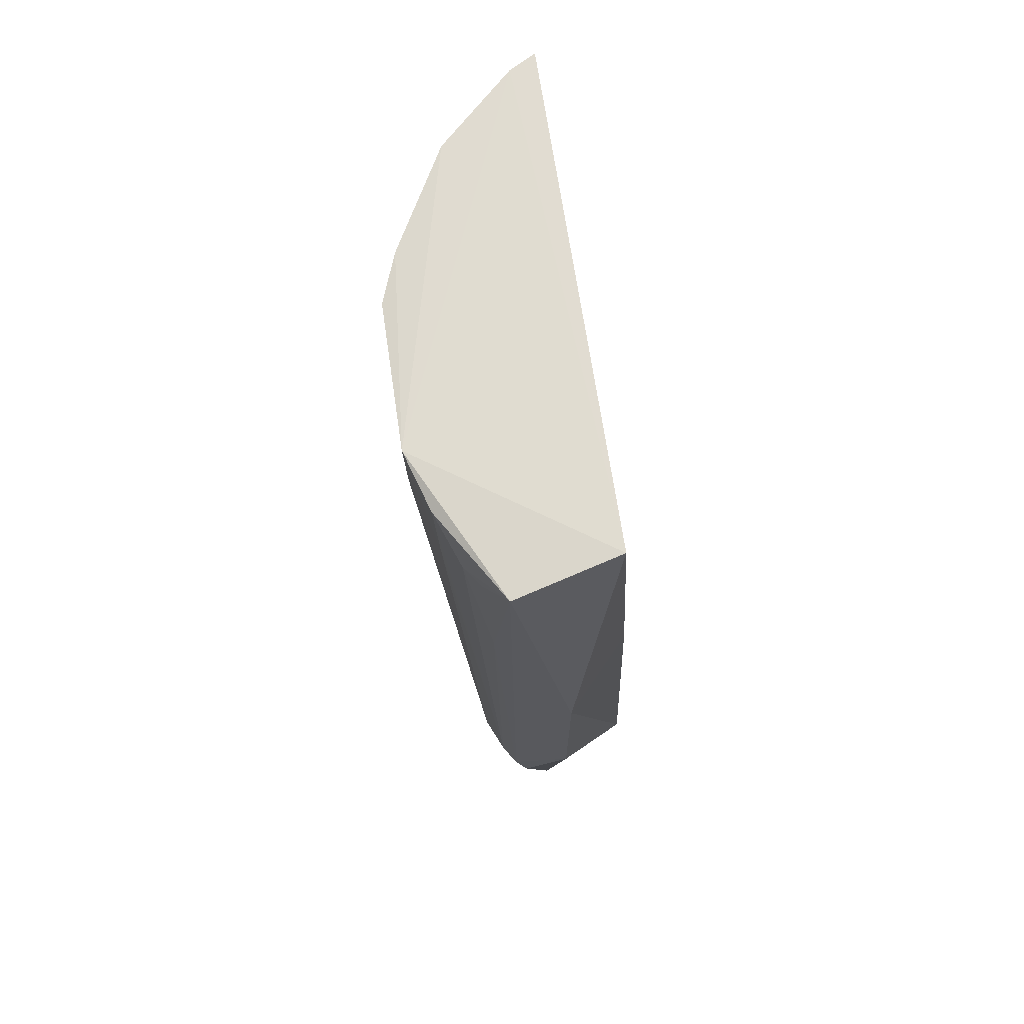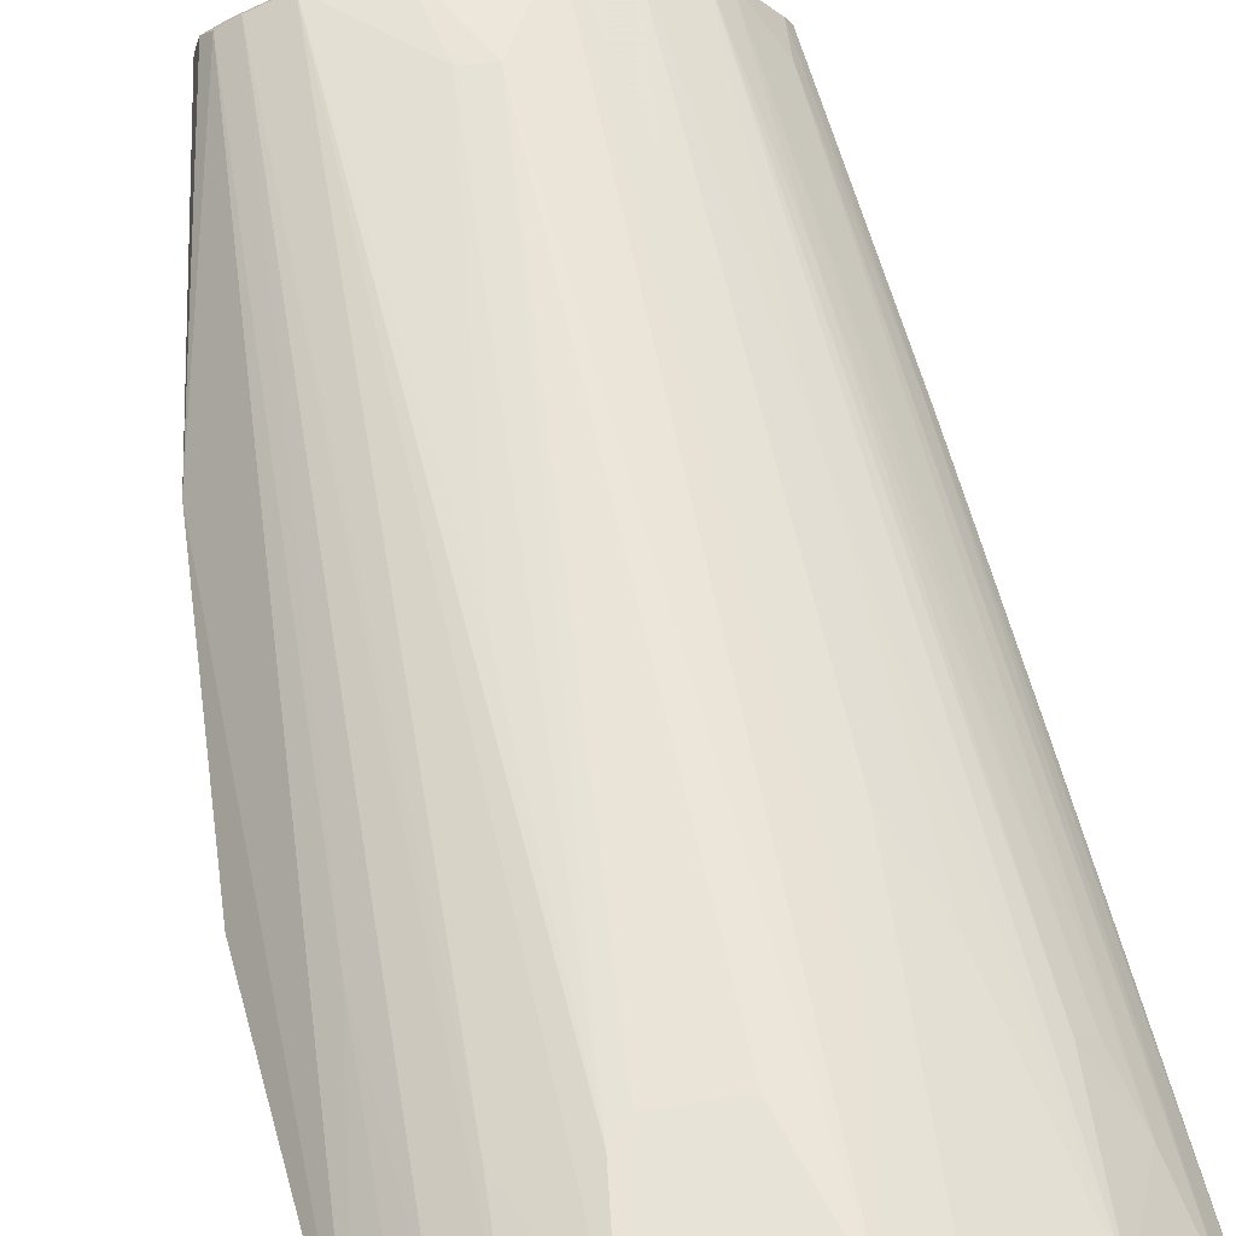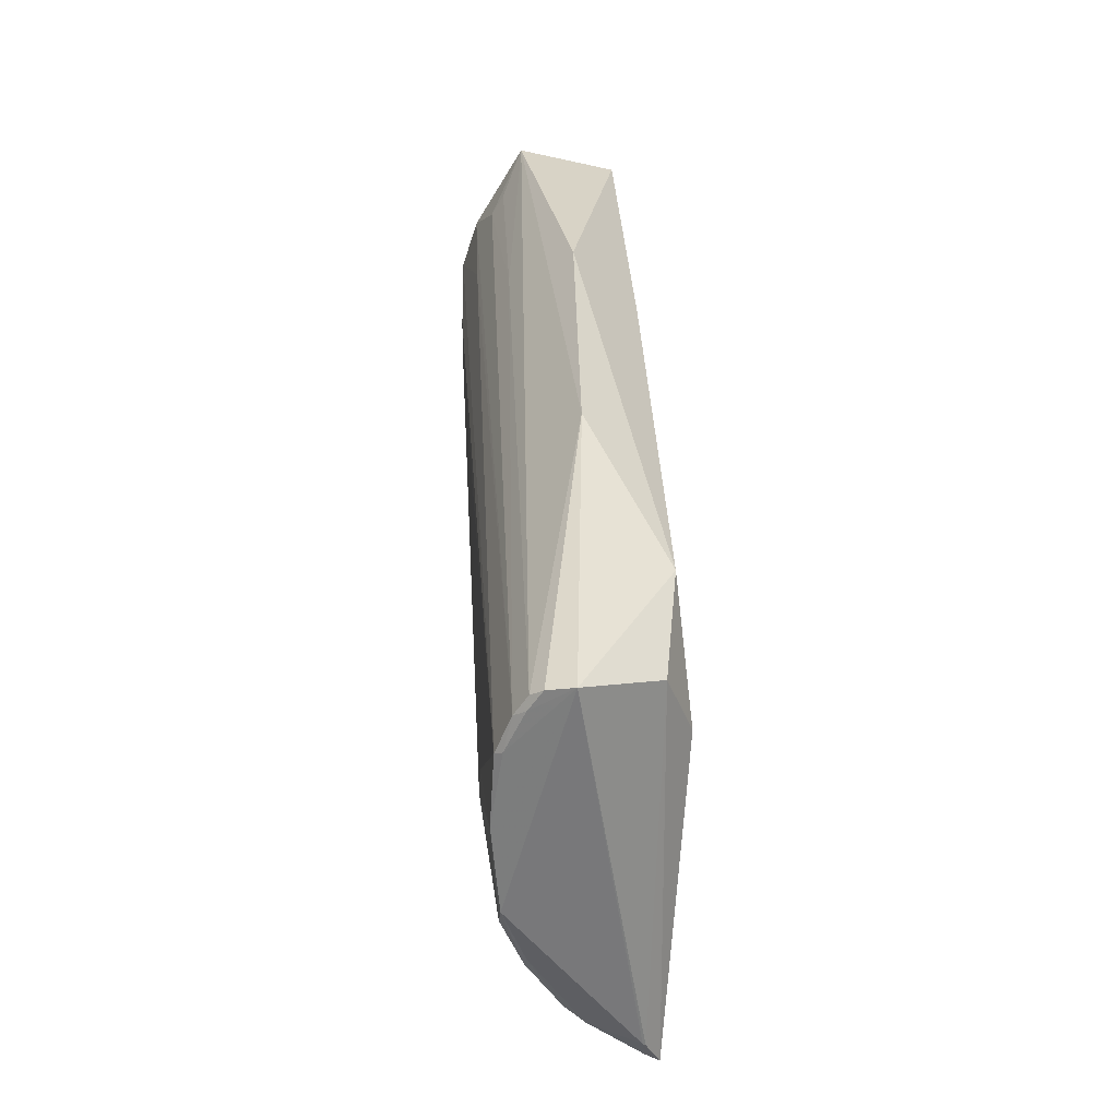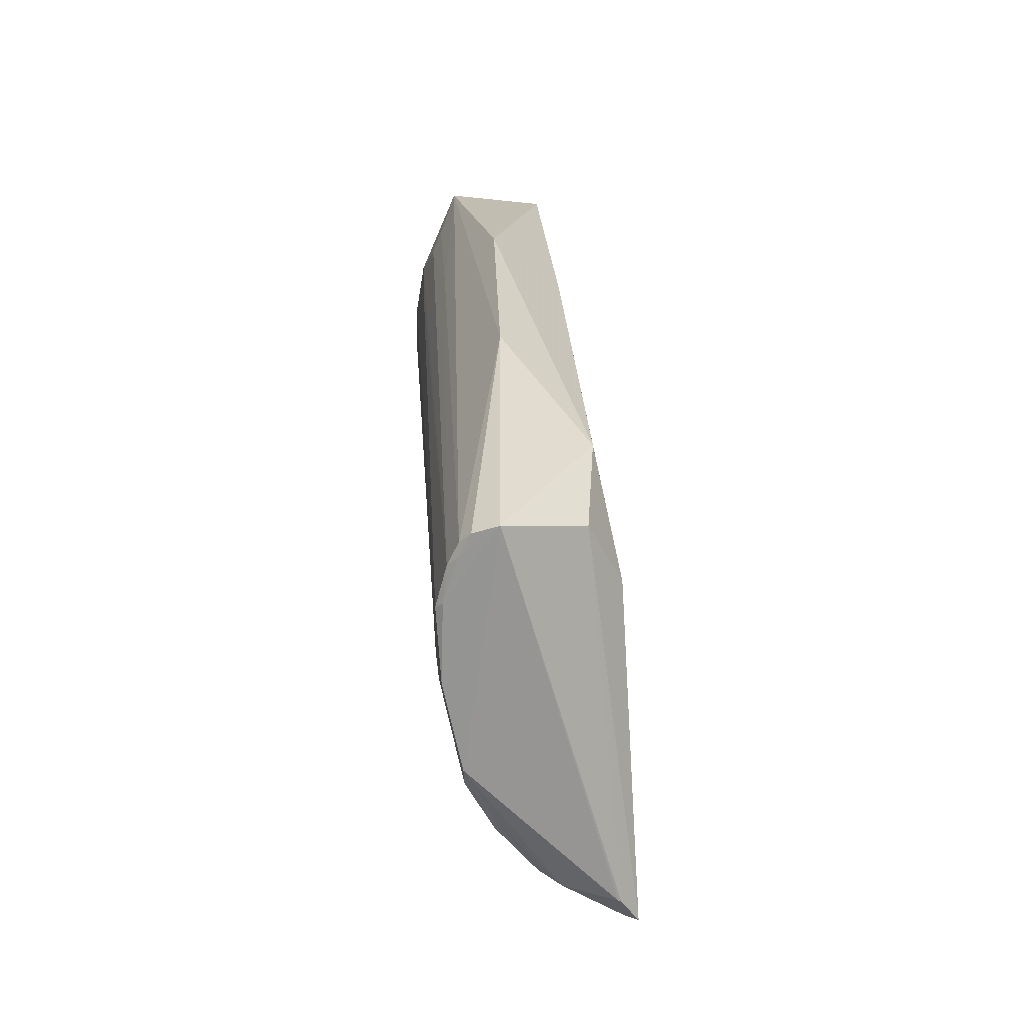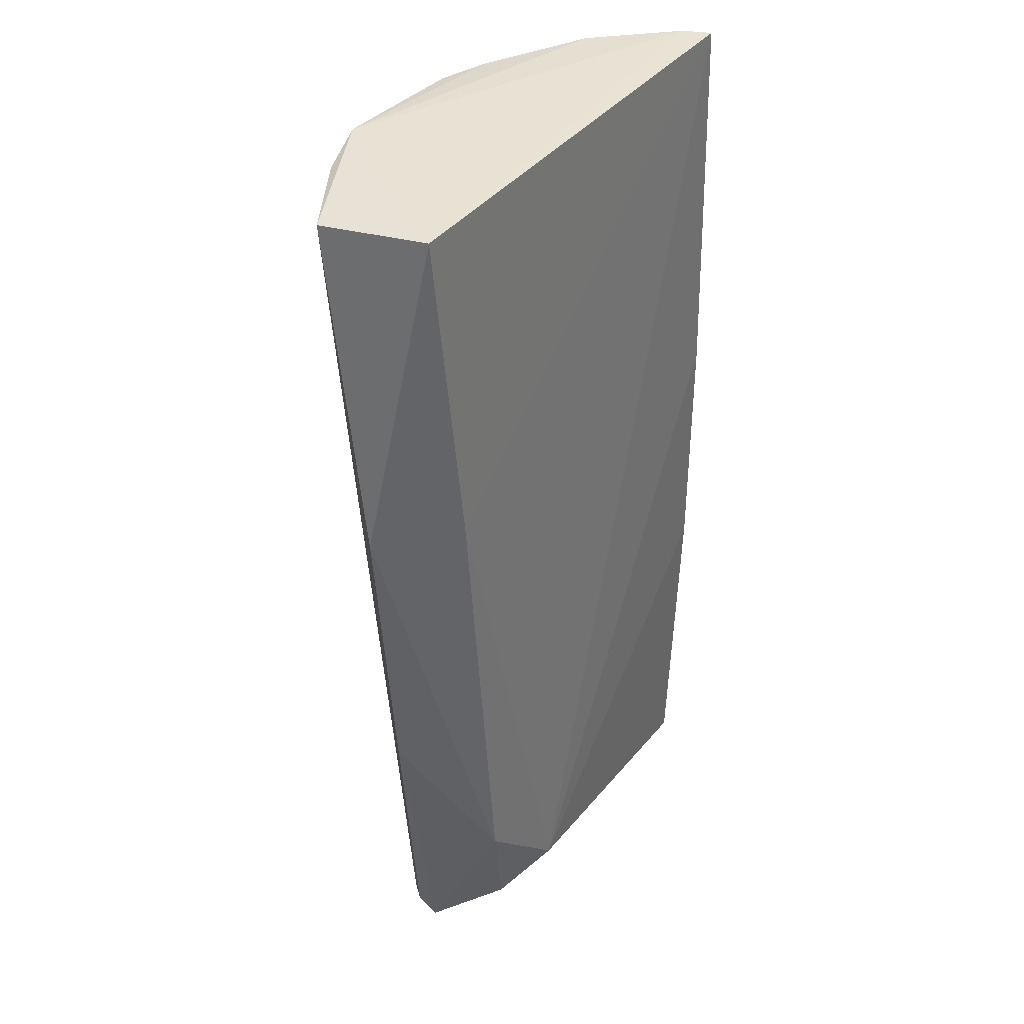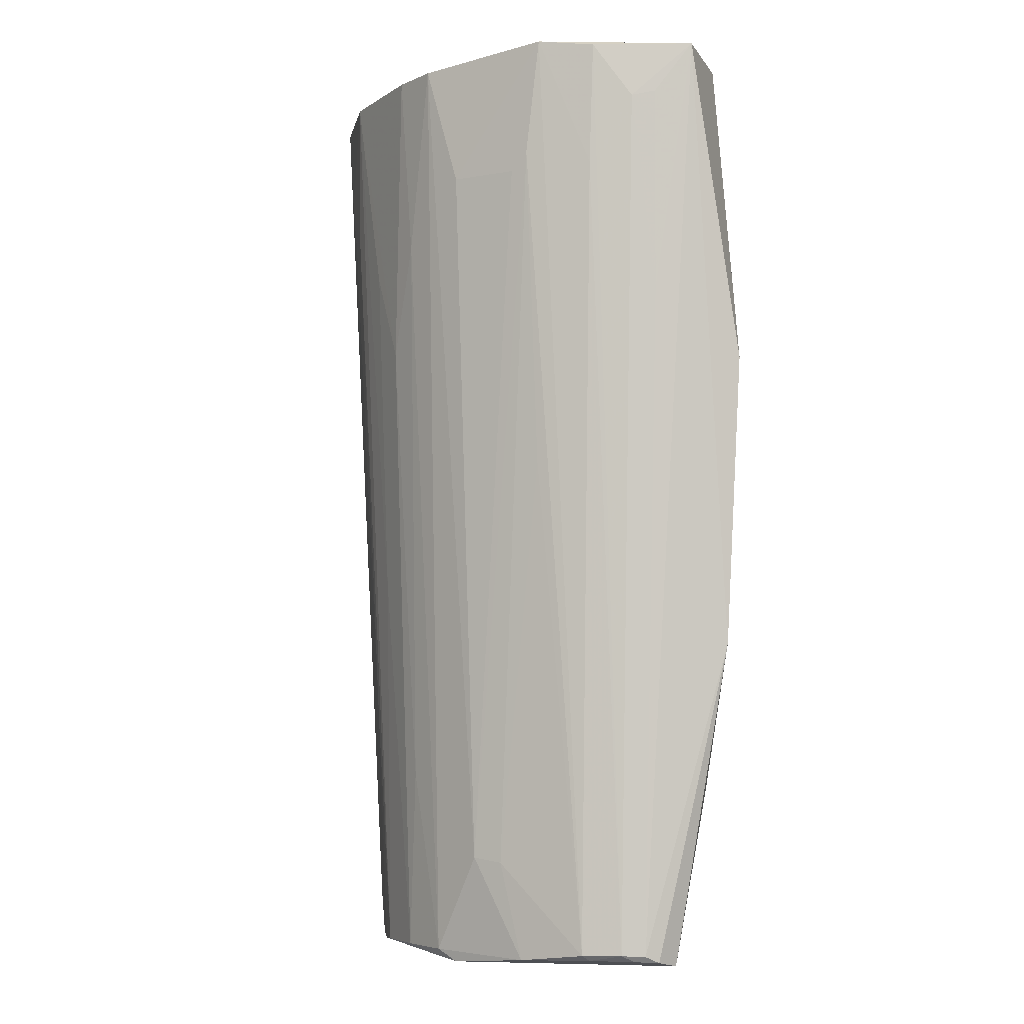
<metadata>
{"format":"obj","ext":"obj","renderer":"f3d","projection":"perspective","resolution":1024,"background":"white","views":[{"elev":70.2,"azim":-99.1,"up":"+Z"},{"elev":63.6,"azim":-12.1,"up":"+Y"},{"elev":-57.5,"azim":-89.6,"up":"+Z"},{"elev":-67.3,"azim":-82.3,"up":"+Z"},{"elev":39.3,"azim":-56.2,"up":"+Z"},{"elev":-7.2,"azim":-148.3,"up":"+Z"}]}
</metadata>
<code>
v 0.243 0.1253 0.2657
v 0.2084 0.1072 -0.4857
v 0.1168 0.2297 0.02577
v -0.05189 0.2648 0.2691
v -0.1463 0.1276 0.2652
v -0.06253 0.2171 -0.4858
v 0.09933 0.2485 0.2642
v 0.1565 0.1747 -0.4846
v -0.04099 0.08822 -0.4342
v 0.2311 0.1459 0.2668
v -0.1666 0.2092 0.2626
v 0.03197 0.2312 -0.409
v 0.06068 0.2153 -0.4964
v 0.2322 0.1123 -0.03788
v -0.1311 0.1125 0.007576
v -0.1204 0.1641 -0.4953
v 0.1772 0.204 0.2664
v 0.218 0.1188 -0.2324
v -0.09628 0.2512 0.2621
v -0.03827 0.2627 0.1764
v 0.07691 0.217 -0.4867
v 0.1849 0.1198 -0.4927
v -0.00712 0.2207 -0.4916
v 0.2235 0.1078 -0.2346
v -0.185 0.1637 0.003094
v -0.09336 0.1067 -0.4502
v 0.2016 0.1727 0.142
v 0.143 0.2021 -0.1738
v 0.1985 0.1285 -0.4491
v -0.09045 0.2474 0.1638
v -0.09225 0.2048 -0.4855
v 0.007315 0.2298 -0.4128
v 0.0615 0.2631 0.2632
v 0.117 0.2008 -0.4852
v 0.1711 0.1591 -0.4859
v 0.1864 0.1177 -0.4924
v -0.06641 0.2112 -0.49
v -0.116 0.09734 -0.3561
v 0.215 0.1611 0.1917
v 0.1863 0.1891 0.1463
v 0.1448 0.2163 0.09959
v 0.2025 0.1181 -0.485
v -0.1239 0.2353 0.2184
v -0.1083 0.1941 -0.4862
v -0.03858 0.246 -0.08383
v 0.03226 0.2623 0.1638
v 0.08977 0.2458 0.1151
v 0.1086 0.199 -0.4896
v 0.172 0.1725 -0.2969
v -0.1685 0.1591 -0.2331
v -0.1348 0.2167 0.05822
v -0.1157 0.1846 -0.4914
v -0.02379 0.2624 0.1622
v 0.1024 0.2157 -0.3404
v -0.1402 0.2249 0.2222
v -0.09909 0.1958 -0.4906
f 10 5 1
f 10 4 5
f 11 5 4
f 14 1 9
f 15 9 1
f 15 1 5
f 17 7 4
f 17 4 10
f 17 3 7
f 18 10 1
f 19 11 4
f 20 6 4
f 22 16 13
f 23 21 13
f 23 12 21
f 23 13 16
f 24 14 9
f 24 9 2
f 24 2 18
f 24 18 1
f 24 1 14
f 25 15 5
f 25 5 11
f 26 2 9
f 28 17 8
f 29 10 18
f 30 19 4
f 30 4 6
f 31 30 6
f 31 19 30
f 32 20 12
f 32 23 6
f 32 12 23
f 33 4 7
f 33 21 12
f 34 13 21
f 34 28 8
f 34 3 28
f 35 22 13
f 36 22 2
f 36 16 22
f 36 26 16
f 36 2 26
f 37 23 16
f 37 6 23
f 37 31 6
f 38 26 9
f 38 9 15
f 38 15 25
f 38 16 26
f 39 17 10
f 39 10 29
f 39 35 27
f 39 29 35
f 40 8 17
f 40 39 27
f 40 17 39
f 41 28 3
f 41 3 17
f 41 17 28
f 42 29 18
f 42 18 2
f 42 35 29
f 42 2 22
f 42 22 35
f 43 11 19
f 43 19 31
f 45 32 6
f 45 6 20
f 45 20 32
f 46 4 33
f 46 33 12
f 47 33 7
f 47 7 3
f 47 21 33
f 48 34 8
f 48 13 34
f 48 35 13
f 48 8 35
f 49 35 8
f 49 27 35
f 49 40 27
f 49 8 40
f 50 38 25
f 50 16 38
f 50 25 11
f 50 11 44
f 51 43 31
f 51 31 44
f 51 44 11
f 52 50 44
f 52 16 50
f 53 46 12
f 53 12 20
f 53 20 4
f 53 4 46
f 54 34 21
f 54 21 47
f 54 47 3
f 54 3 34
f 55 51 11
f 55 11 43
f 55 43 51
f 56 37 16
f 56 16 52
f 56 31 37
f 56 52 44
f 56 44 31

</code>
